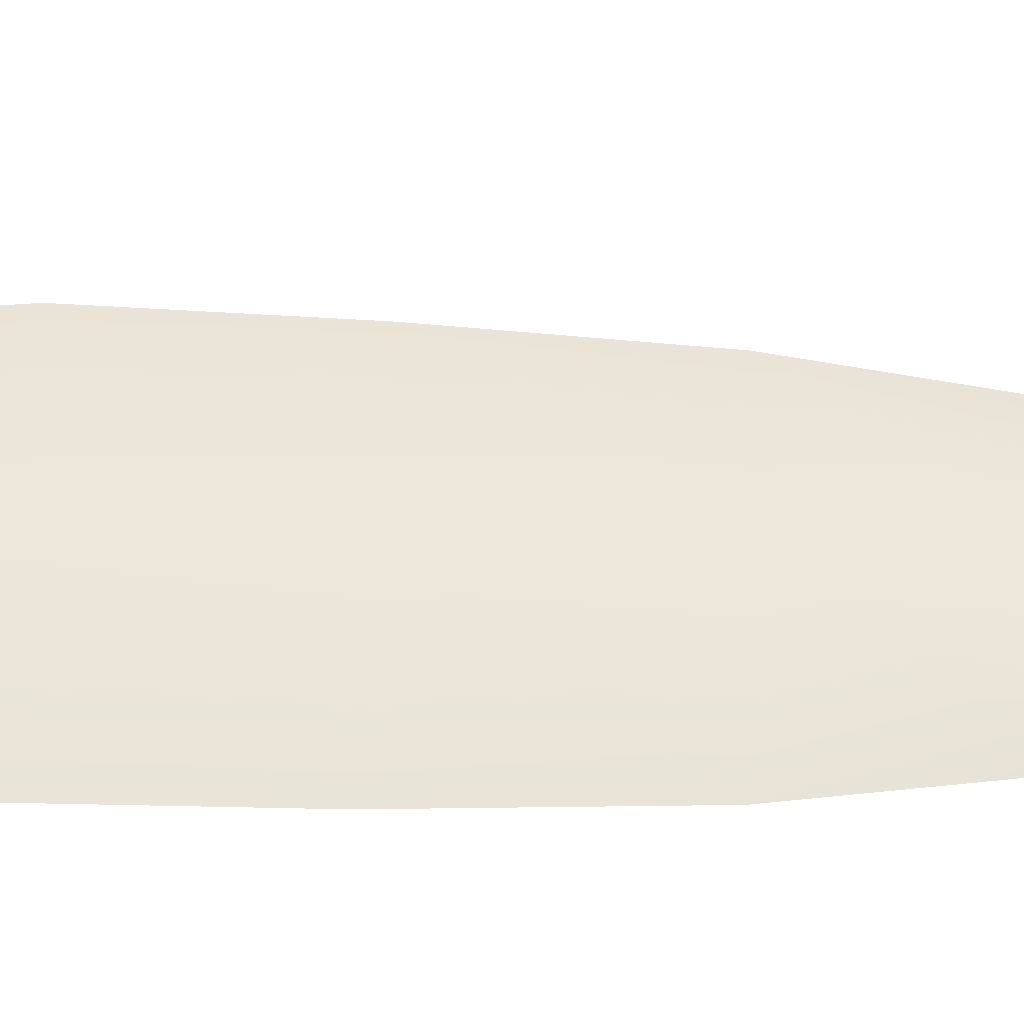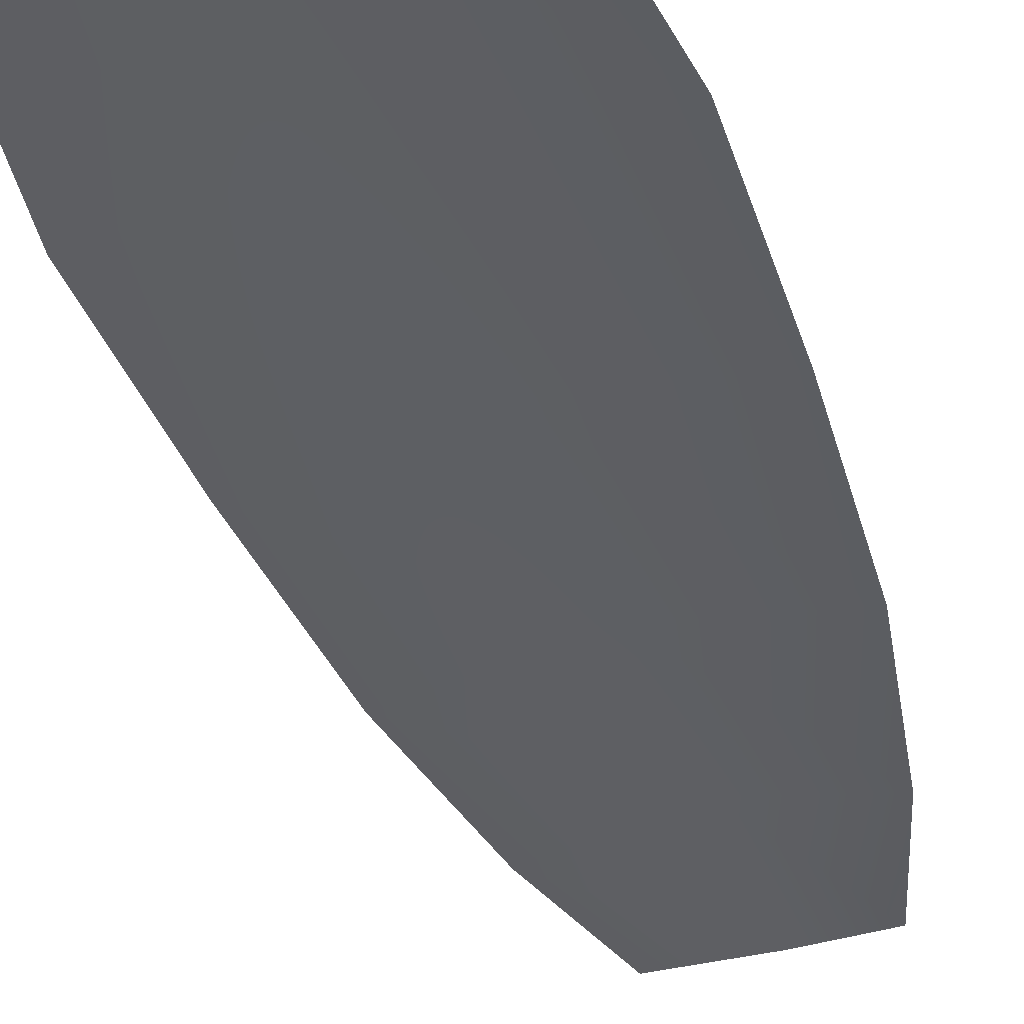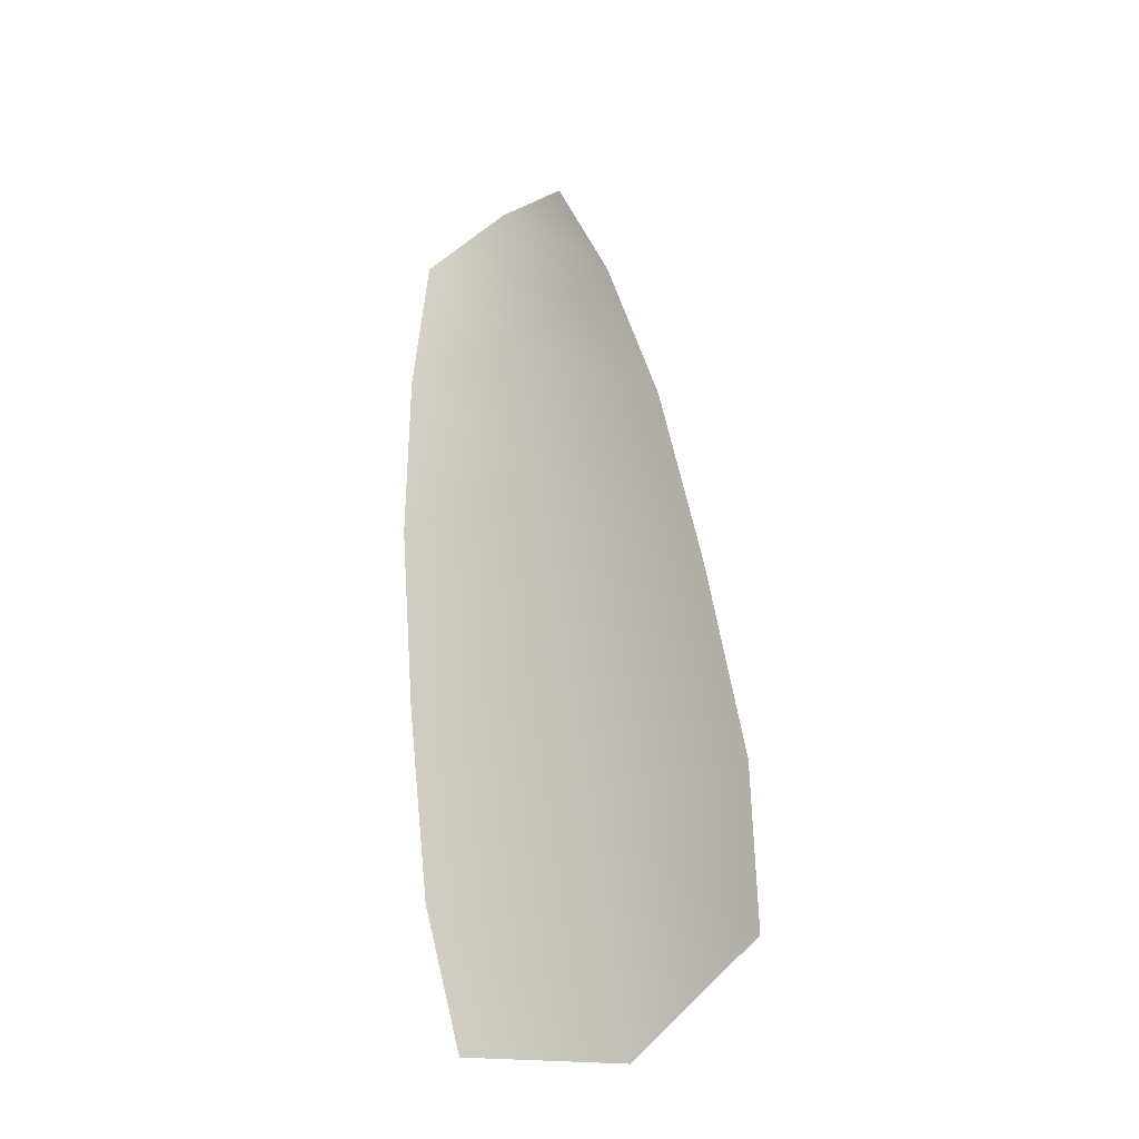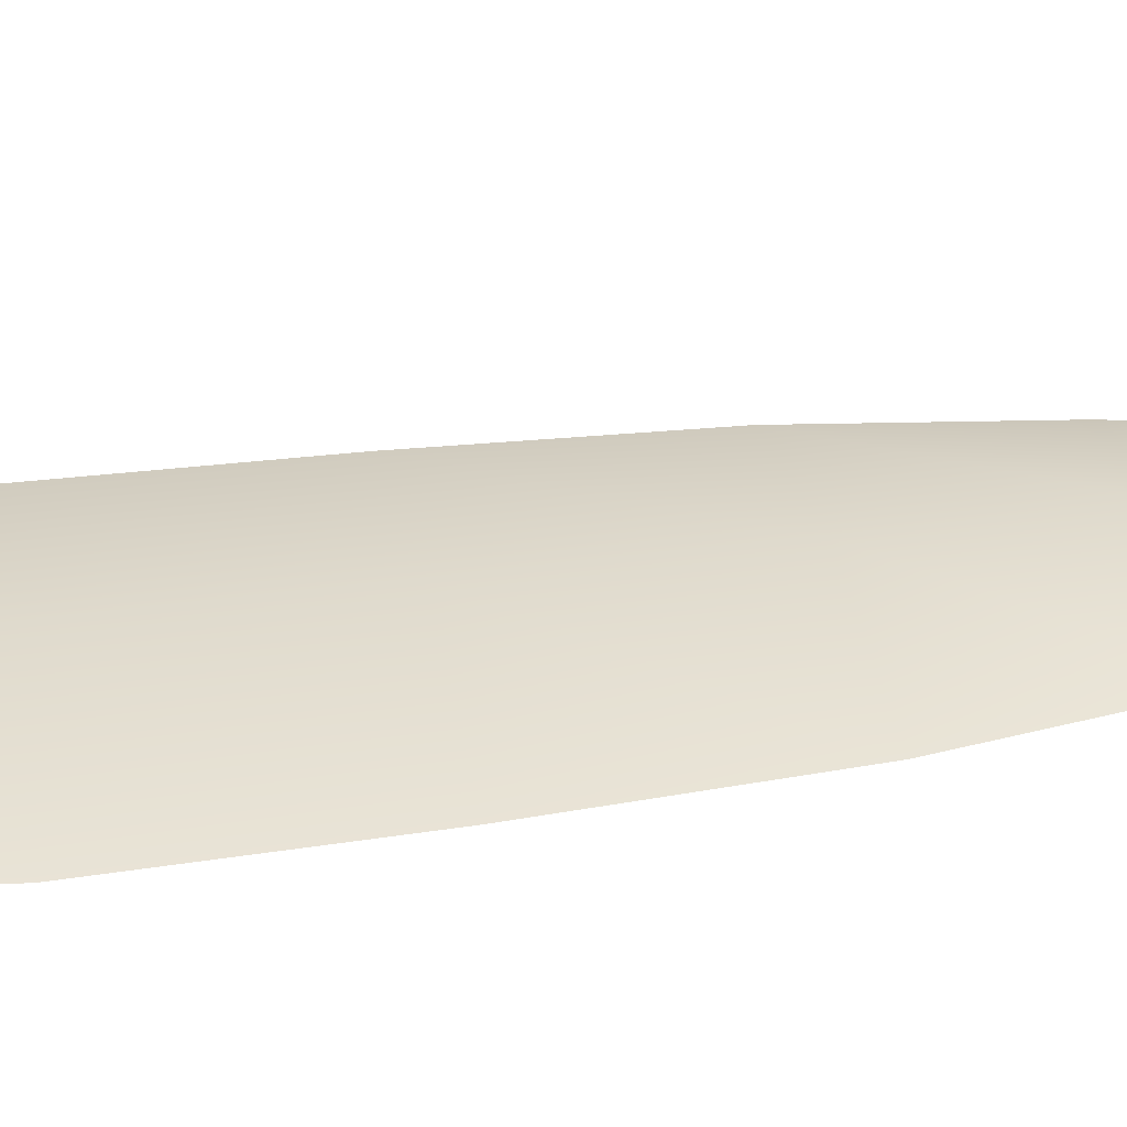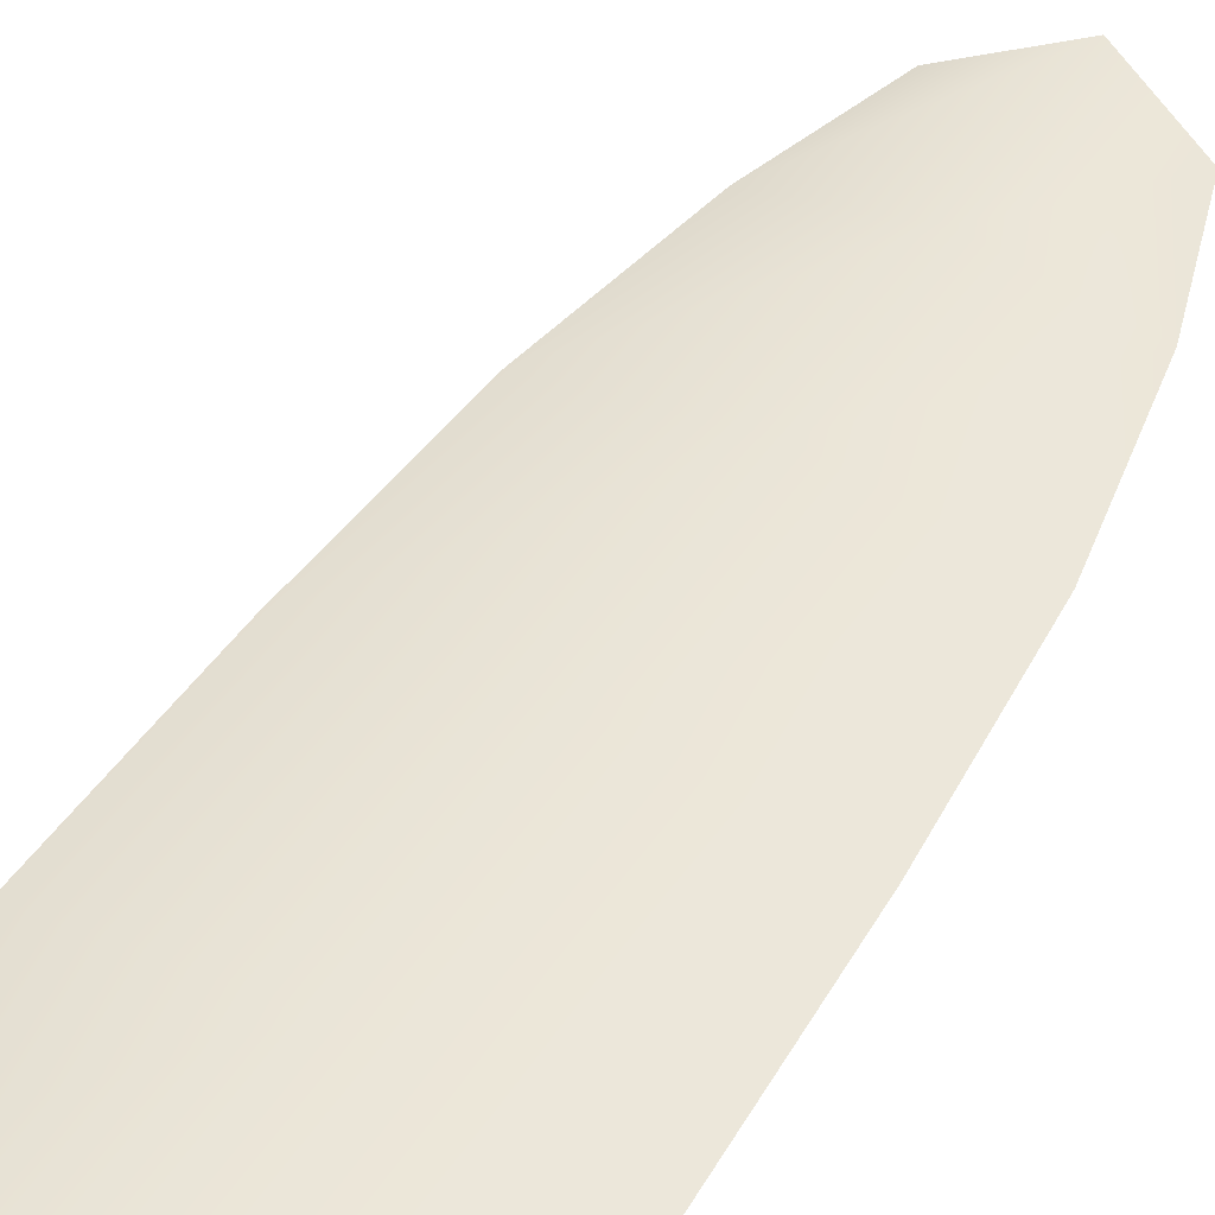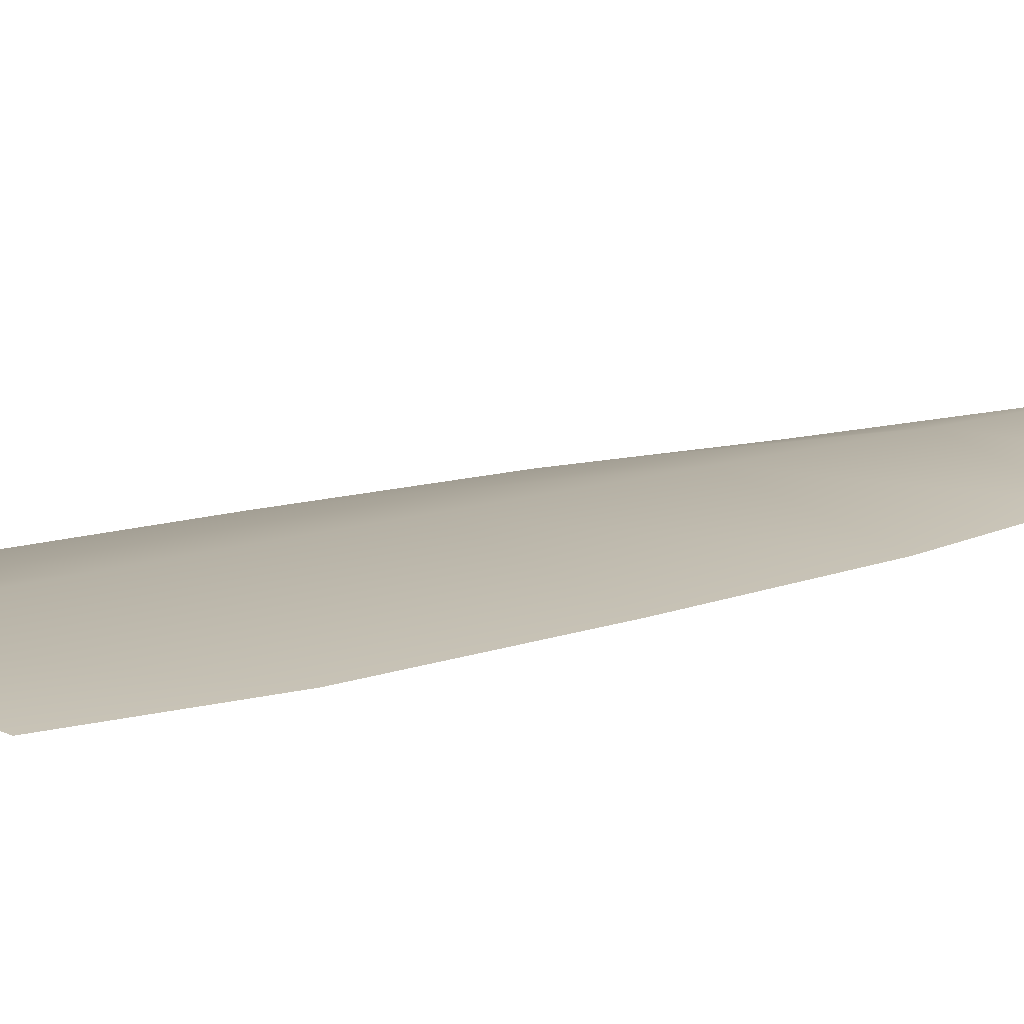
<metadata>
{"format":"obj","ext":"obj","renderer":"f3d","projection":"perspective","resolution":1024,"background":"white","views":[{"elev":51.9,"azim":-96.1,"up":"+Y"},{"elev":-39.8,"azim":-170.1,"up":"+Y"},{"elev":-29.9,"azim":35.1,"up":"+Z"},{"elev":32.8,"azim":-109.8,"up":"+Y"},{"elev":44.9,"azim":-159.1,"up":"+Y"},{"elev":12.0,"azim":-138.8,"up":"+Y"}]}
</metadata>
<code>
o feather_tail_secondary_005
v 0.01525 0.3387 -0.2283
v -0.01115 0.3387 -0.2323
v 0.001074 0.3426 -0.224
v 0.02441 0.3387 -0.2483
v 0.03307 0.3387 -0.2749
v -0.01407 0.3387 -0.2821
v -0.01384 0.3387 -0.2542
v 0.005285 0.3426 -0.2512
v 0.009496 0.3426 -0.2785
v 0.04578 0.3387 -0.3601
v 0.04525 0.3387 -0.3364
v 0.03973 0.3387 -0.3055
v -0.01116 0.3387 -0.3134
v -0.007118 0.3387 -0.3445
v -0.000469 0.3387 -0.3673
v 0.02385 0.3426 -0.3714
v 0.01906 0.3426 -0.3405
v 0.01428 0.3426 -0.3095
f 3 1 4 8
f 8 4 5 9
f 2 3 8 7
f 7 8 9 6
f 9 5 12 18
f 18 12 11 17
f 17 11 10 16
f 6 9 18 13
f 13 18 17 14
f 14 17 16 15

</code>
